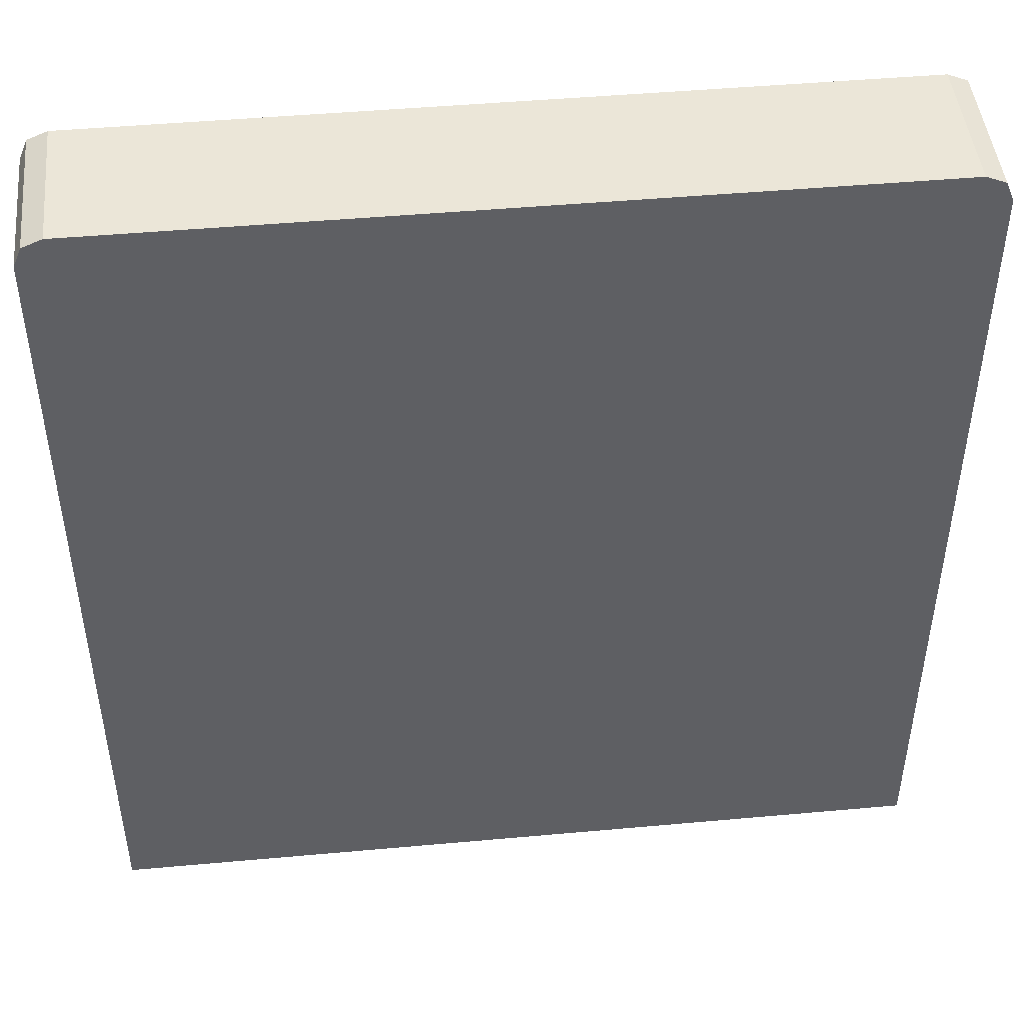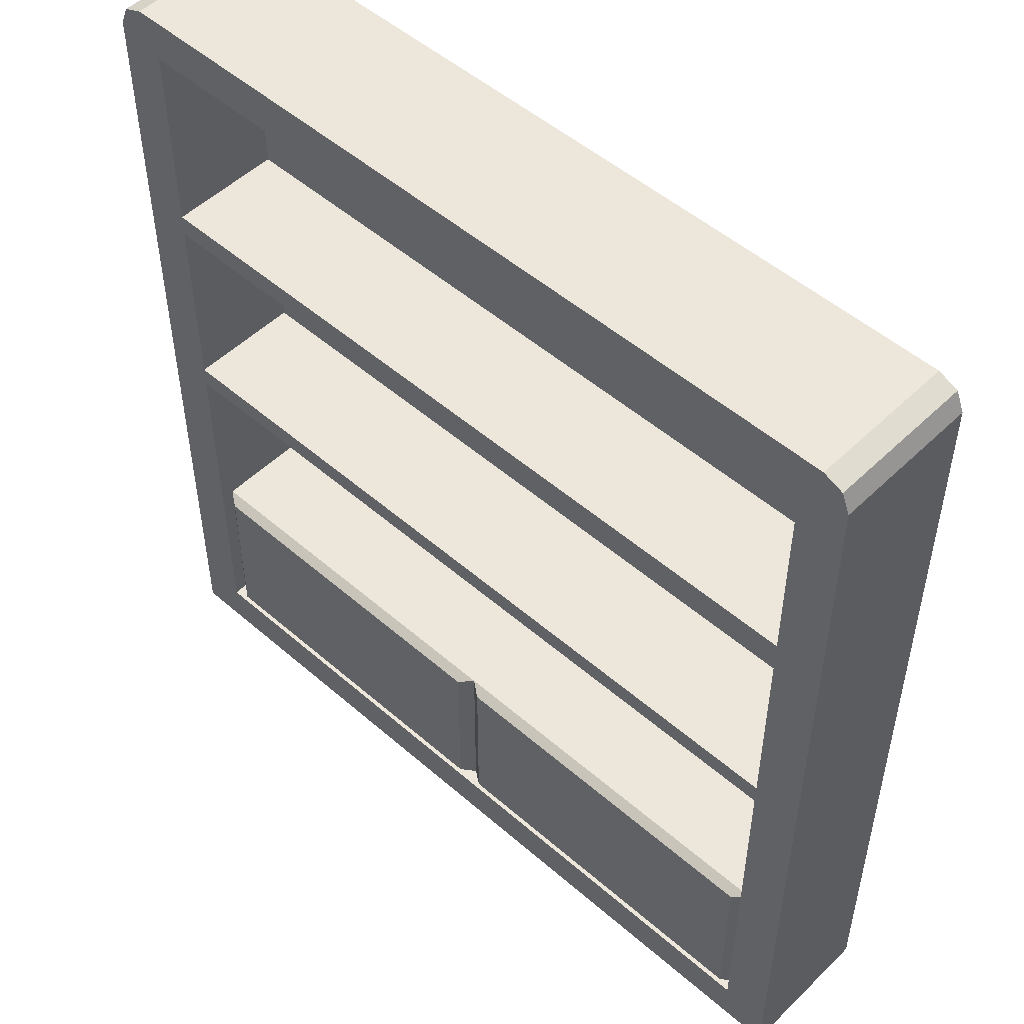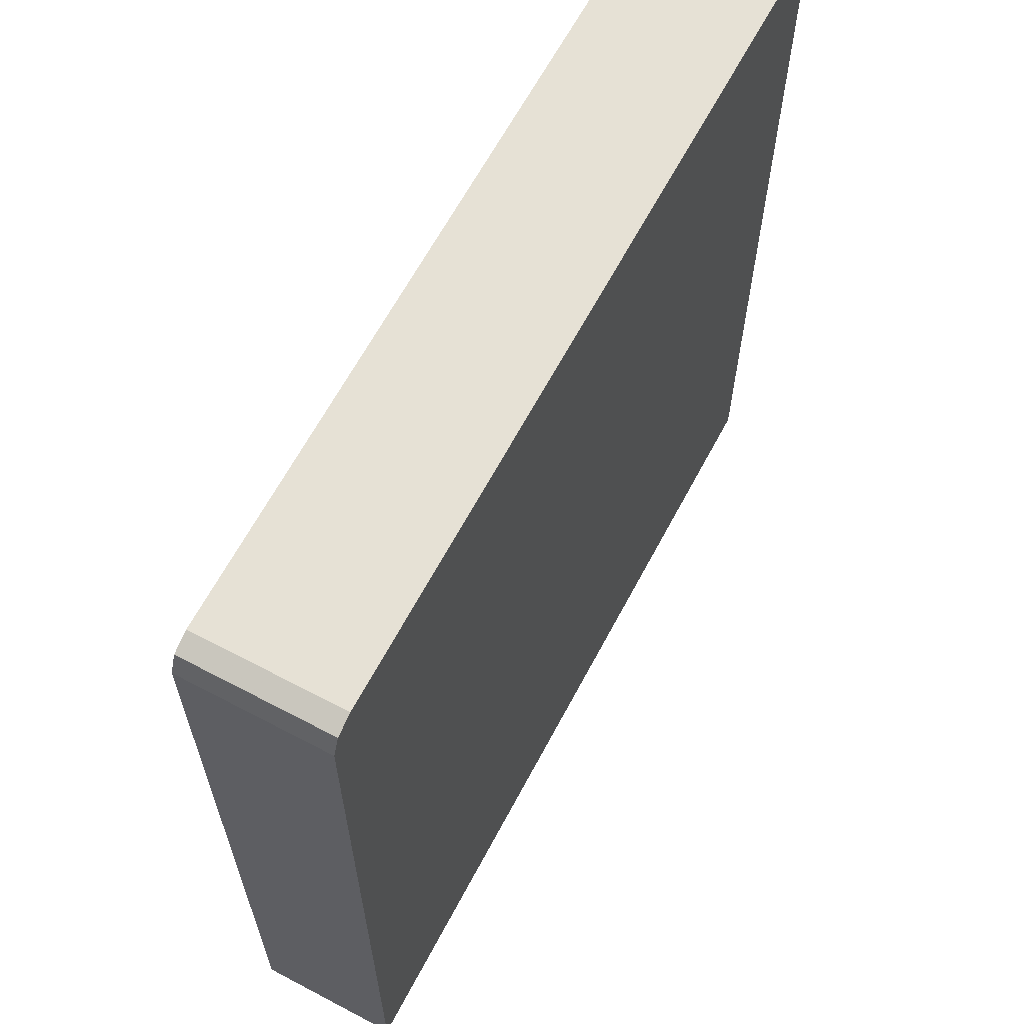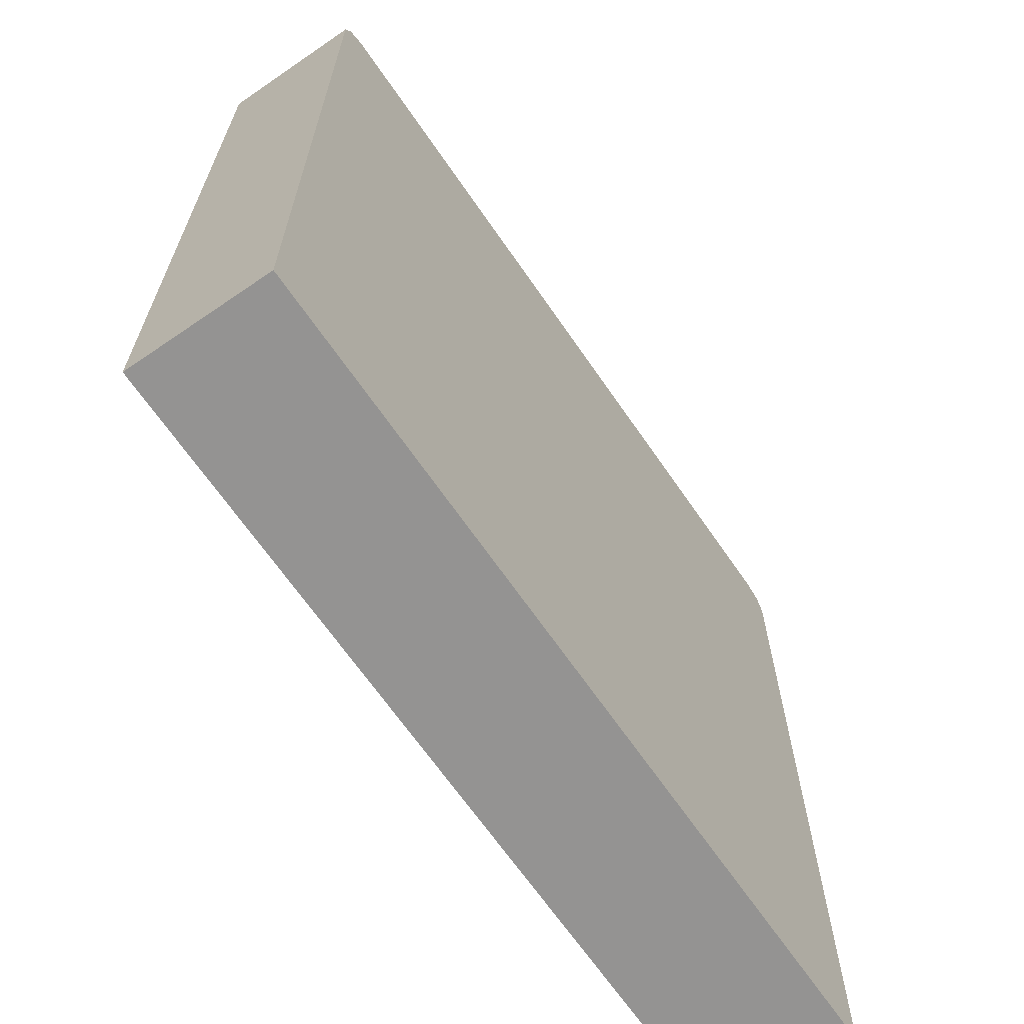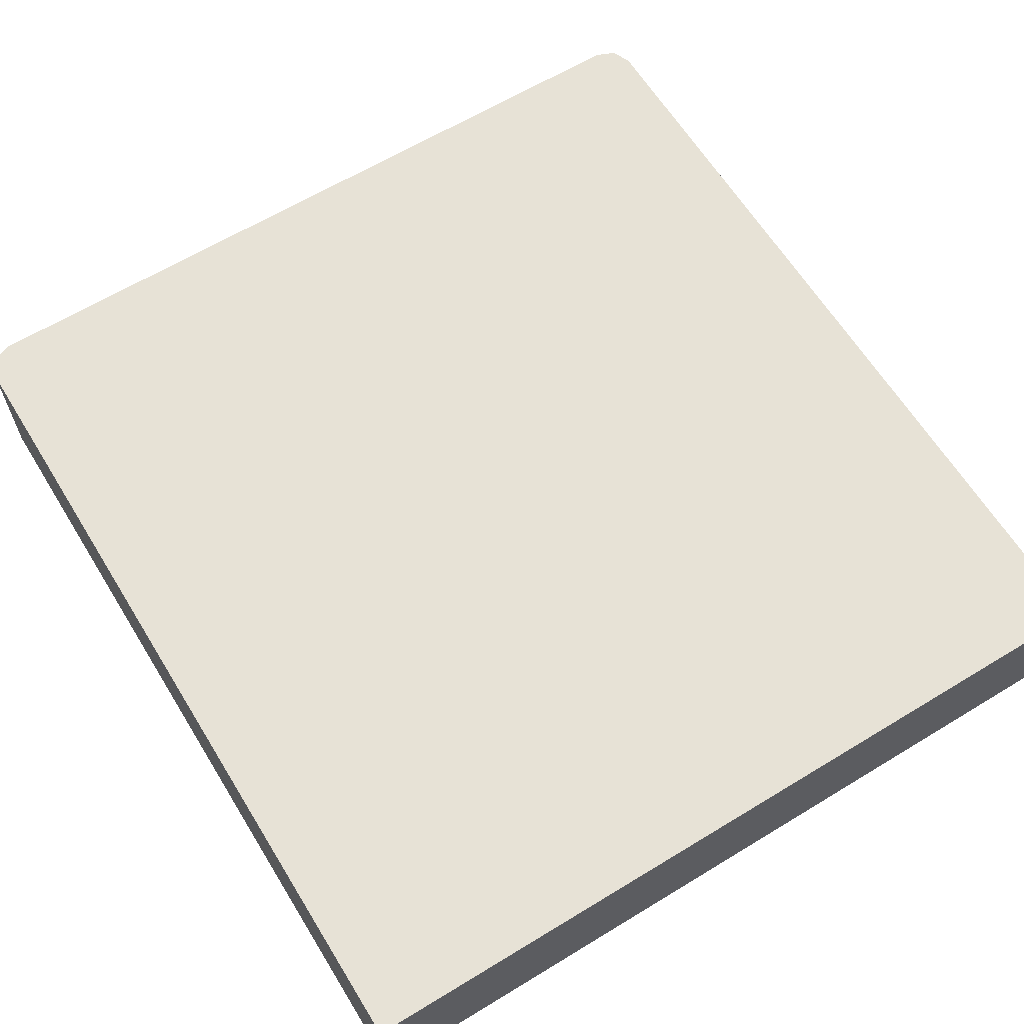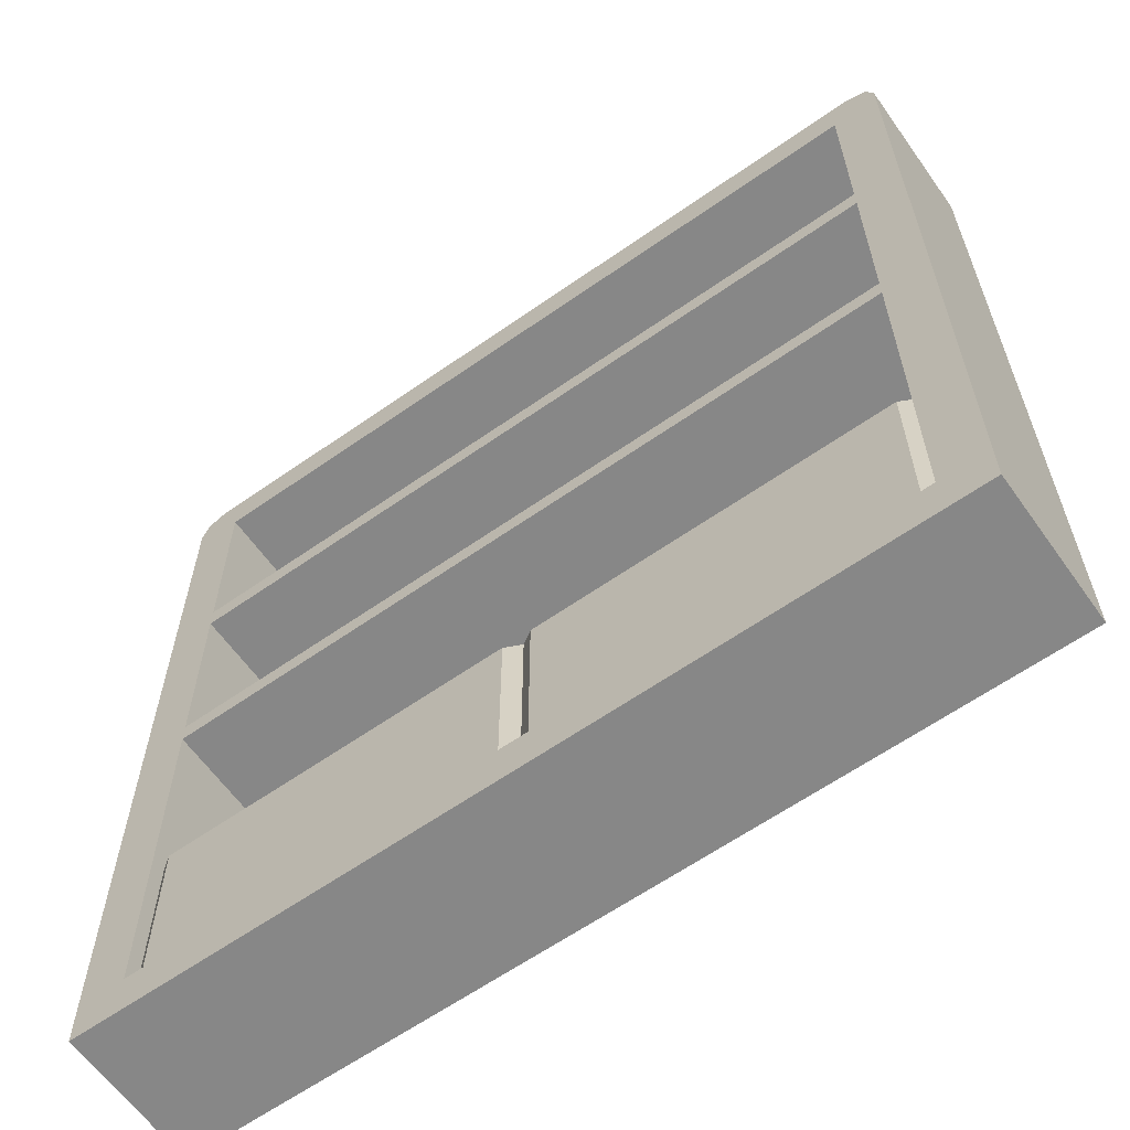
<metadata>
{"format":"obj","ext":"obj","renderer":"f3d","projection":"perspective","resolution":1024,"background":"white","views":[{"elev":46.6,"azim":-5.9,"up":"+Y"},{"elev":50.8,"azim":-136.5,"up":"+Y"},{"elev":64.2,"azim":-62.0,"up":"+Y"},{"elev":-66.8,"azim":-55.5,"up":"+Y"},{"elev":63.2,"azim":-31.6,"up":"+Z"},{"elev":-62.4,"azim":-144.6,"up":"+Y"}]}
</metadata>
<code>
o Cube.001
v -2.083 1.446 2.116
o botlle_shelving.001
v -1.781 0.07985 -0.3173
v 2.083 0.07985 -0.3173
v -1.781 0.07985 0.3421
v 2.083 0.07985 0.3421
v -1.565 0.2801 -0.3173
v -1.565 3.946 -0.3173
v 1.866 3.946 -0.3173
v -1.565 3.946 0.2045
v 1.866 3.946 0.2045
v -1.781 1.059 -0.3173
v 2.083 1.059 -0.3173
v 2.083 1.059 0.3421
v -1.781 1.059 0.3421
v 1.866 1.939 -0.3173
v 1.866 3.038 -0.3173
v 1.866 1.067 -0.3173
v -1.565 1.067 0.2045
v -1.565 2.034 -0.3173
v 1.866 0.2801 -0.3173
v -1.565 1.067 -0.3173
v -1.781 1.939 -0.3173
v -1.781 2.034 -0.3173
v -1.781 2.933 -0.3173
v -1.781 3.037 -0.3173
v 2.083 2.933 -0.3173
v 2.083 3.037 -0.3173
v 2.083 1.939 -0.3173
v 2.083 2.034 -0.3173
v 2.083 2.933 0.3421
v 2.083 3.037 0.3421
v 2.083 1.939 0.3421
v 2.083 2.034 0.3421
v -1.781 2.933 0.3421
v -1.781 3.037 0.3421
v -1.781 1.939 0.3421
v -1.781 2.034 0.3421
v -1.565 1.939 -0.3173
v -1.565 2.932 -0.3173
v -1.565 3.038 -0.3173
v 1.866 2.932 -0.3173
v 1.866 2.034 -0.3173
v -1.565 2.034 0.2045
v -1.565 1.939 0.2045
v -1.565 3.038 0.2045
v -1.565 2.932 0.2045
v 1.866 2.932 0.2045
v 1.866 3.038 0.2045
v 1.866 1.939 0.2045
v 1.866 2.034 0.2045
v 1.866 1.067 0.2045
v -1.565 0.2801 0.2045
v 1.866 0.2801 0.2045
v -1.565 1.067 0.2341
v 1.866 1.067 0.2341
v 1.866 1.067 -0.2514
v 1.866 0.2801 -0.2514
v -1.565 0.2801 -0.2514
v -1.565 1.067 -0.2514
v 0.1507 1.067 0.2341
v 0.1507 1.067 -0.2514
v 0.1507 0.2801 -0.2514
v 0.2146 1.042 -0.2969
v 1.802 1.042 -0.2969
v 1.802 0.2801 -0.2969
v 0.2146 0.2801 -0.2969
v -1.501 1.042 -0.2969
v 0.08685 1.042 -0.2969
v 0.08685 0.2801 -0.2969
v -1.501 0.2801 -0.2969
v -1.781 4.019 -0.3173
v -1.654 4.146 -0.3173
v -1.688 4.06 -0.3173
v -1.744 4.109 -0.3173
v 1.955 4.146 -0.3173
v 2.083 4.019 -0.3173
v 1.989 4.06 -0.3173
v 2.045 4.109 -0.3173
v -1.654 4.146 0.3421
v -1.781 4.019 0.3421
v -1.744 4.109 0.3421
v 2.083 4.019 0.3421
v 1.955 4.146 0.3421
v 2.045 4.109 0.3421
f 13 3 12
f 14 5 13
f 14 2 4
f 3 4 2
f 71 35 80
f 71 7 40
f 83 72 79
f 8 9 7
f 42 47 41
f 38 18 21
f 47 43 46
f 10 45 9
f 22 21 11
f 76 16 8
f 82 27 76
f 34 33 30
f 36 13 32
f 29 41 26
f 30 29 26
f 32 12 28
f 12 20 17
f 2 20 3
f 7 45 40
f 11 6 2
f 34 23 37
f 20 51 17
f 17 49 15
f 40 24 25
f 34 25 24
f 36 23 22
f 30 35 34
f 32 37 36
f 26 31 30
f 28 33 32
f 36 11 14
f 16 10 8
f 48 40 45
f 23 39 19
f 39 43 19
f 79 80 31
f 28 17 15
f 50 19 43
f 38 42 15
f 39 16 41
f 47 16 48
f 49 42 50
f 46 41 47
f 23 38 22
f 26 16 27
f 15 29 28
f 45 39 46
f 43 38 44
f 44 15 49
f 49 18 44
f 6 53 20
f 55 61 60
f 21 52 6
f 60 59 54
f 64 66 63
f 56 63 61
f 57 64 56
f 66 57 62
f 63 62 61
f 68 70 67
f 61 67 59
f 62 68 61
f 58 69 62
f 67 58 59
f 71 74 73
f 74 72 73
f 75 78 77
f 78 76 77
f 76 84 82
f 78 83 84
f 80 74 71
f 81 72 74
f 72 77 7
f 13 5 3
f 14 4 5
f 14 11 2
f 3 5 4
f 71 25 35
f 40 25 71
f 71 73 7
f 83 75 72
f 8 10 9
f 42 50 47
f 38 44 18
f 47 50 43
f 10 48 45
f 22 38 21
f 8 77 76
f 76 27 16
f 82 31 27
f 34 37 33
f 36 14 13
f 29 42 41
f 30 33 29
f 32 13 12
f 12 3 20
f 2 6 20
f 7 9 45
f 11 21 6
f 34 24 23
f 20 53 51
f 17 51 49
f 40 39 24
f 34 35 25
f 36 37 23
f 30 31 35
f 32 33 37
f 26 27 31
f 28 29 33
f 36 22 11
f 16 48 10
f 48 16 40
f 23 24 39
f 39 46 43
f 31 82 84
f 84 83 79
f 79 81 80
f 80 35 31
f 31 84 79
f 28 12 17
f 50 42 19
f 38 19 42
f 39 40 16
f 47 41 16
f 49 15 42
f 46 39 41
f 23 19 38
f 26 41 16
f 15 42 29
f 45 40 39
f 43 19 38
f 44 38 15
f 49 51 18
f 6 52 53
f 55 56 61
f 21 18 52
f 60 61 59
f 64 65 66
f 56 64 63
f 57 65 64
f 66 65 57
f 63 66 62
f 68 69 70
f 61 68 67
f 62 69 68
f 58 70 69
f 67 70 58
f 76 78 84
f 78 75 83
f 80 81 74
f 81 79 72
f 7 73 72
f 72 75 77
f 77 8 7

</code>
